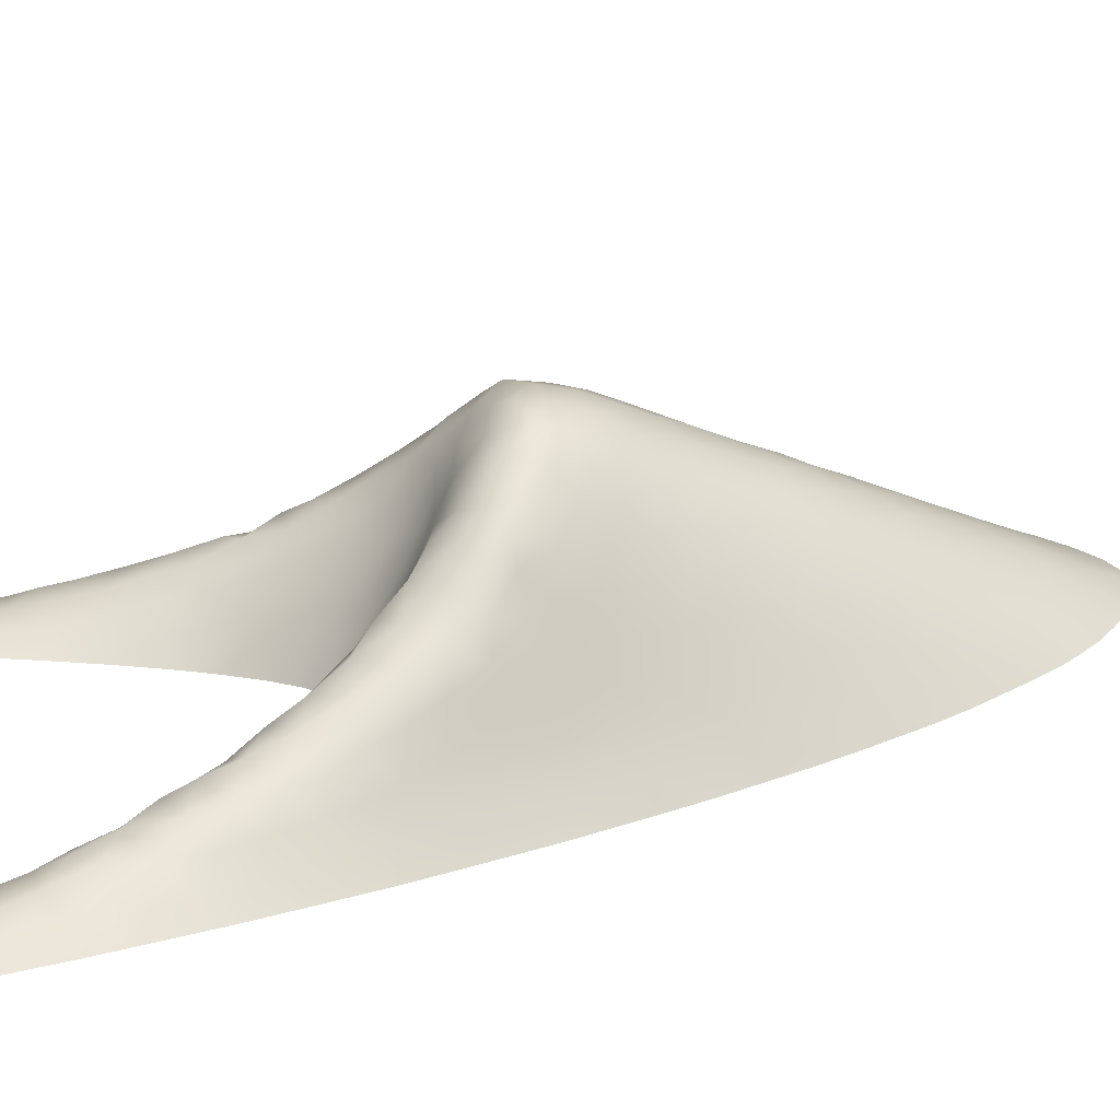
<metadata>
{"format":"obj","ext":"obj","renderer":"f3d","projection":"perspective","resolution":1024,"background":"white","views":[{"elev":24.3,"azim":75.9,"up":"+Z"}]}
</metadata>
<code>
v -3.292 25.96 4.203
v -9.584 -2.555 0
v -9.763 1.937 0
v -9.908 15.26 0
v -9.76 19.62 0
v -8.79 28.33 -1e-06
v 2.964 29.45 -1e-06
v 6.332 21.95 0
v 9.848 9.755 0
v 12.05 -2.996 0
v -8.246 30.44 -1e-06
v -5.611 34.25 0
v -1.929 34.94 1e-06
v -6.794 33.35 0
v -7.338 29.24 0.9846
v -2.953 35.22 0
v 0.3007 22.69 5.583
v -1.732 28.48 3.169
v -0.9179 34.26 1e-06
v -9.845 4.637 0
v -9.658 -0.8457 0
v -9.608 -2.029 0
v 10.72 -2.969 0.4391
v 11.92 -1.903 0
v 10.86 -1.326 0.4142
v 10.82 0.05035 0.4515
v 7.998 8.244 2.297
v 5.139 13.38 5.076
v -5.033 15.3 6.135
v -9.074 3.735 0.5759
v -8.719 0.2502 0.4016
v 7.101 10.51 3.055
v 5.313 15.74 3.938
v 2.135 16.72 7.564
v 0.2712 17.56 8.285
v -8.381 12.13 1.737
v -9.093 9.666 0.8138
v -6.153 -0.05721 0
v -3.599 6.202 0
v 1.532 9.834 0
v 3.188 7.826 0
v 5.624 3.413 0
v 6.352 1.971 0
v -8.318 -2.581 0.2925
v -7.04 -2.607 0
v 8.788 -2.93 0
v 8.345 -2.037 3e-06
v 8.122 0.6764 0.6833
v -2.098 14.4 7.917
v -2.141 13.26 6.279
v -5.218 9.545 3.391
v -6.274 6.885 2.089
v -7.712 1.444 0.6606
v 6.891 0.8925 0
v 5.849 2.97 0
v 4.836 4.937 0
v 3.951 6.555 0
v 2.661 8.594 0
v 2.929 10.68 4.154
v -0.8883 10.06 0
v 0.01491 13.25 6.619
v -1.257 13.74 7.189
v 0.1831 10.49 0
v -5.138 2.644 0
v -7.228 2.843 0.9638
v -7.384 8.789 2.484
v -6.931 12.32 3.635
v -5.618 14.18 5.426
v -3.141 12.11 4.844
v -3.533 12.84 5.985
v -1.14 15.83 8.886
v 0.1216 16.28 8.777
v 1.143 15.28 8.719
v 0.2621 14.11 7.923
v 1.15 12.59 5.929
v 2.58 12.1 6.023
v 5.719 11.91 4.635
v 3.692 9.759 3.657
v 5.055 9.459 4.131
v 8.078 7.122 2.219
v 7.037 5.072 2.172
v 8.478 1.696 1.259
v 9.76 -1.765 0.4822
v -0.9766 17.09 8.613
v 9.62 -2.947 0.3232
v -7.61 14.37 2.749
v -5.918 17.01 4.836
v -5.873 22.97 3.801
v -5.285 16.42 5.688
v -3.177 21.53 6.109
v -3.111 20.46 6.572
v -4.419 25.26 4.067
v -1.892 17.68 8.215
v -3.143 18.72 7.201
v -4.957 24.05 4.118
v -4.405 21.9 5.286
v -0.8094 23.01 5.801
v -0.9203 18.32 8.089
v -1.527 23.86 5.45
v 1.485 17.7 7.584
v 1.302 16.57 8.267
v 4.493 18.69 3.722
v 4.424 16.29 4.975
v 5.127 19.07 2.687
v 6.619 11.75 3.489
v 6.82 12.7 2.872
v 7.523 11.73 2.17
v -9.799 3.074 0
v -9.914 8.433 0
v -9.852 17.05 0
v -7.707 31.83 0
v -7.575 30.16 0.5574
v -8.535 29.39 0
v -6.4 30.44 1.179
v -7.273 32.68 0
v 2.334 25.22 2.793
v 3.572 28.31 0
v 8.217 16.03 0
v 9.336 11.85 0
v 10.84 1.629 0.3351
v -6.229 13.17 4.6
v -7.618 10.11 2.583
v -9.133 7.179 0.7117
v 6.123 12.99 3.848
v 8.018 10.31 1.905
v 9.238 5.267 1.315
v 10.15 2.438 0.7853
v -5.704 1.171 0
v -6.37 2.059 0.5069
v -3.935 5.485 0
v -4.525 4.151 0
v -3.164 7.056 0
v -4.256 6.678 0.8678
v -3.912 7.9 1.308
v -1.764 9.239 0
v -2.404 8.356 0
v -1.096 13.11 5.911
v -1.176 11.06 2.094
v 1.946 10.91 3.291
v 1.891 11.65 4.685
v -6.677 -1.545 0
v 4.927 6.803 1.831
v 4.815 5.972 0.879
v 4.349 5.84 0
v 7.567 -0.4676 0
v -9.066 1.606 0.4292
v -8.216 3.587 1.133
v -7.481 6.465 2.016
v -7.036 7.893 2.575
v -6.112 8.259 2.839
v -6.889 10.93 3.478
v -6.032 10.41 3.906
v -5.984 11.71 4.538
v -4.867 10.8 4.222
v -5.162 12.83 5.556
v -4.456 11.78 4.988
v -4.053 15.11 7.111
v -4.515 13.94 6.551
v -3.702 13.95 7.035
v -3.107 14.88 7.949
v -2.294 15.32 8.612
v -1.119 14.68 8.333
v 3.057 14.84 7.228
v 1.131 13.33 7.133
v 2.223 13.03 6.816
v 3.842 14.02 6.701
v 3.429 12.75 6.369
v 3.468 11.34 5.424
v 4.828 10.96 4.813
v 3.877 10.4 4.625
v 5.599 8.213 3.442
v 6.874 7.79 3.168
v 5.675 7.11 2.747
v 8.472 5.876 2.06
v 7.094 6.316 2.65
v 8.509 4.583 1.902
v 7.078 4.127 1.771
v 8.056 3.006 1.592
v 9.182 2.315 1.248
v 9.672 0.7957 1.018
v 10.13 -0.6784 0.7536
v -2.644 13.8 7.106
v 2.181 15.63 7.889
v 6.219 10.59 4.191
v 7.372 1.865 0.7891
v -8.033 18.34 2.06
v -5.749 19.52 4.682
v -4.853 19.2 5.674
v -5.792 18.35 4.815
v -6.306 20.45 3.9
v -3.333 22.6 5.604
v -2.176 18.61 7.724
v 0.41 18.98 7.446
v -1.226 19.57 7.465
v -2.032 22.54 5.994
v 3.002 18.24 5.801
v 7.341 13.19 1.952
v 6.529 13.82 2.907
v -9.903 7.596 0
v -9.072 8.3 0.7971
v -9.134 11.23 0.8403
v -8.65 20.78 1.159
v -9.671 20.86 0
v -6.867 26.8 2.01
v -7.688 24.57 1.737
v -7.877 27.09 1.072
v -1.289 31.87 1.379
v -0.9536 29.6 2.437
v 2.807 23.81 3.081
v 2.649 28.54 0.7526
v 11.58 0.5501 0
v -3.062 17.52 7.627
v -7.649 11.52 2.645
v 8.935 10 0.8623
v 8.741 7.904 1.481
v 9.018 6.639 1.409
v 4.856 14.89 5.021
v -6.673 0.9153 0.3908
v 2.805 10.17 3.143
v -8.543 -1.093 0.2972
v 9.411 3.682 1.202
v -6.772 4.178 1.326
v 4.184 13.17 6.282
v 6.542 9.37 3.731
v -8.302 9.204 1.694
v -9.158 12.79 0.8389
v -7.135 18.35 3.181
v -8.177 16.61 1.961
v -5.209 20.58 5.013
v -4.057 18.21 6.638
v -5.016 22.82 4.562
v -0.626 21.9 6.265
v -2.328 24.89 4.897
v 2.164 23.03 4.094
v 2.527 17.41 6.795
v 3.917 15.34 6.147
v 3.49 16.87 5.947
v 7.038 14.56 1.903
v -9.709 0.4695 0
v -9.879 6.056 0
v -9.249 19.55 0.5491
v -9.026 22.23 0.6172
v -8.968 27.25 0
v -6.157 24.15 3.257
v -4.131 30.75 1.866
v -4.386 34.85 0.01097
v -1.117 33.05 0.6957
v -0.9743 27.26 3.661
v -0.906 24.96 4.824
v -3.026 30.77 2.073
v -2.47 27.28 3.776
v -3.416 28.42 3.084
v -3.84 29.77 2.377
v -2.407 31.62 1.715
v 2.099 30.92 0
v 1.618 31.59 -1e-06
v 0.1816 33.24 0
v 0.9461 32.46 0
v 4.046 22.01 2.648
v 4.149 27.23 0
v 4.547 19.96 3.03
v 7.175 19.45 0
v 8.637 14.58 0
v 7.912 17.09 0
v 9.595 10.81 0
v 10.72 5.597 0.003713
v 10.17 8.254 0
v 11.02 3.916 0
v 11.75 -0.6757 0.000748
v -8.972 4.878 0.724
v -4.617 8.707 2.401
v -4.086 9.978 3.078
v -2.177 12.68 5.291
v -0.05436 11.38 2.397
v -0.9877 12.51 4.775
v 0.3523 12.24 4.589
v 3.326 8.377 1.158
v -7.52 0.01369 0.4301
v -0.1041 15.09 8.903
v -6.708 16.38 3.875
v -8.195 22.21 1.548
v -4.831 32.5 0.9296
v 6.688 18.49 0.8926
v -4.536 5.551 0.5507
v 4.515 12.23 5.506
v 3.058 20.38 4.617
v 3.983 17.73 4.86
v 3.737 21.07 3.477
v 5.787 16.59 2.869
v -9.938 10.18 1e-06
v -8.834 17.25 1.16
v -6.684 25.34 2.504
v -7.688 25.88 1.488
v -7.002 24.09 2.508
v -3.639 31.84 1.497
v -5.742 26.53 2.874
v 1.085 25.68 3.507
v 2.133 29.6 0.6669
v -4.322 16.61 6.752
v -5.984 15.52 4.893
v -8.443 2.508 0.8865
v -6.549 21.88 3.396
v -4.061 23.28 4.974
v -2.562 19.67 7.139
v 6.172 15.18 2.906
v 4.904 17.17 3.867
v -9.938 11.94 0
v -9.033 15.94 0.9313
v -7.382 22.09 2.458
v -5.047 31.26 1.387
v -4.575 26.29 3.577
v -6.158 29.09 1.796
v -2.447 29.69 2.624
v 4.675 21.08 2.335
v 7.607 15.33 0.8923
v 10.09 4.681 0.6059
v -3.05 8.373 0.8195
v -7.357 17.2 2.974
v -6.476 18.99 3.929
v -6.572 17.72 3.937
v -3.685 19.48 6.581
v -4.115 20.54 5.925
v -1.868 20.94 6.754
v 5.407 17.97 2.812
v -9.93 13.48 0
v -9.926 14.25 0
v -9.812 18.34 1e-06
v -7.607 23.29 2.028
v -7.219 20.86 2.809
v -7.882 21.19 2.009
v -9.562 22.38 1e-06
v -9.483 23.48 0
v -9.139 26.04 1e-06
v -9.349 24.57 0
v -8.485 25.17 0.8218
v -3.706 27.11 3.576
v -4.732 27.52 3.054
v -5.943 27.82 2.344
v -5.088 30.04 1.885
v 0.4376 29.3 1.949
v 1.202 30.16 1.046
v 0.9559 31.35 0.5733
v 1.733 26.63 2.54
v 3.04 26.16 1.629
v 5.751 23.48 0
v 5.187 24.86 0
v 4.777 25.87 0
v 7.482 18.54 0.002991
v 6.776 20.63 0
v 7.953 13.85 0.9243
v 9.044 13.02 0
v 9.565 7.496 0.6899
v 10.37 7.298 0
v 11.41 1.636 0
v 11.23 2.709 0
v -5.915 3.421 0.6778
v -5.375 6.078 1.374
v -1.469 10.18 0.985
v -0.09921 12.8 5.531
v 4.42 7.943 2.316
v -8.58 19.4 1.329
v -7.653 12.95 2.693
v -6.946 13.69 3.652
v 4.663 23.74 1.11
v -0.1263 10.96 1.079
v -7.361 -1.318 0.2308
v 5.656 21.17 1.127
v 5.356 19.97 2.01
v -2.404 9.291 0.9242
v -5.068 17.64 5.759
v 0.755 21.43 6.008
v -0.2568 28.31 2.844
v 0.4263 27 3.195
v -0.06686 32.14 0.7205
v 3.841 23.15 2.331
v 2.254 27.61 1.595
v 5.417 22.52 0.7856
v 5.854 18.79 1.875
v 8.583 11.2 0.9671
v 1.024 11 2.211
v -8.556 23.65 0.9716
v 1.672 24.36 3.814
v -6.622 5.323 1.69
v 5.875 5.957 1.949
v -7.193 19.5 2.994
v -5.595 21.78 4.364
v -8.115 28.23 0.6155
v 0.9967 23.5 4.737
v 3.506 19.08 4.782
v 3.485 24.56 1.981
v 4.711 22.28 1.718
v 7.268 17 0.7872
v -0.2195 23.83 5.216
v -2.133 11.99 4.145
v -6.855 15.02 3.748
v -8.438 26.29 0.6835
v -1.697 30.76 2.022
v 3.265 27.37 0.78
v -7.505 15.79 2.851
v 6.273 17.47 1.844
v -7.94 20.02 2.068
v -0.173 30.77 1.498
v 2.15 10.24 2.196
v 6.58 3.124 0.7891
v 1.226 10.38 1.087
v -3.253 16.02 7.856
v 3.288 9.246 2.419
v -6.839 9.603 3.24
v -2.388 32.63 1.204
v 6.234 19.75 0.9703
v -8.378 13.62 1.752
v -7.077 28.05 1.508
v -0.2387 26.01 4.063
v 1.064 27.98 2.293
v -7.249 31.26 0.4689
v -2.155 16.61 8.441
v -8.352 10.64 1.708
v -1.706 26.12 4.338
v 2.381 9.464 1.137
v 4.063 7.22 1.053
v -5.601 4.767 0.9775
v -2.849 23.65 5.34
v -3.675 24.54 4.653
v -6.782 23.09 2.927
v 1.643 28.88 1.408
v 8.895 -0.6033 0.5923
v 3.218 22.47 3.343
v 9.84 6.158 0.6633
v 0.4268 24.76 4.422
v -8.623 6.222 1.089
v 7.56 9.229 2.711
v 2.007 14.17 7.943
v 3.014 13.69 7.183
v 4.357 8.868 3.251
v -8.105 5.037 1.439
v 10.37 3.483 0.51
v -8.315 15.12 1.824
v 6.67 16.02 1.852
v 8.278 12.47 0.9904
v 3.884 19.84 3.938
v -9.059 18.32 0.8469
v 2.942 16.16 6.98
v -8.185 7.717 1.668
v 2.627 21.69 4.348
v -4.871 28.79 2.454
v 1.914 18.69 6.674
v 3.885 26.38 0.6643
v 5.936 4.634 1.127
v -9.225 14.35 0.7525
v -5.895 33.08 0.4038
v -0.1725 20.54 6.849
v -2.339 33.96 0.5297
v -6.132 31.89 0.7691
v -6.339 14.32 4.47
v -3.575 33.16 0.8897
v -4.649 33.68 0.4485
v -3.584 34.19 0.4003
v 1.274 20.07 6.417
v 2.477 19.57 5.635
v 1.495 22.23 5.061
v 1.975 20.91 5.38
v 5.7 14.34 3.958
v -5.076 7.394 1.84
v -3.413 11.18 3.853
v 4.408 14.16 5.862
v 8.435 9.098 1.665
v 4.183 25.27 0.9061
v -5.453 25.29 3.444
v 0.7678 11.58 3.406
v -3.055 10.37 2.748
v -0.7769 11.81 3.423
v -2.154 11.15 3.012
v -3.347 9.268 1.881
v -2.292 10.25 1.92
v 9.279 8.759 0.7611
f 101 35 72
f 45 141 366
f 72 73 101
f 212 416 93
f 220 44 366
f 62 74 162
f 200 225 37
f 35 193 98
f 35 100 193
f 101 100 35
f 44 22 2
f 307 290 201
f 25 24 269
f 299 89 29
f 163 236 442
f 125 32 431
f 62 137 61
f 62 50 137
f 54 185 43
f 83 426 47
f 49 182 62
f 62 182 50
f 61 74 62
f 45 366 44
f 47 46 85
f 220 22 44
f 53 65 301
f 435 147 222
f 65 222 147
f 222 383 435
f 435 383 148
f 66 443 149
f 148 149 443
f 52 149 148
f 149 52 150
f 66 149 150
f 51 152 408
f 152 153 151
f 152 51 154
f 153 152 154
f 154 156 153
f 156 155 153
f 156 70 155
f 70 156 69
f 155 158 68
f 70 158 155
f 29 158 157
f 70 159 158
f 158 159 157
f 70 182 159
f 159 160 157
f 416 406 161
f 182 49 160
f 161 160 49
f 71 161 162
f 49 162 161
f 162 279 71
f 84 71 72
f 279 72 71
f 279 73 72
f 73 183 101
f 73 432 183
f 432 163 183
f 164 165 432
f 75 76 165
f 165 167 433
f 167 165 76
f 285 223 167
f 167 168 285
f 76 168 167
f 77 285 169
f 168 169 285
f 169 168 170
f 170 168 59
f 169 184 77
f 170 79 169
f 184 105 77
f 169 79 184
f 170 78 79
f 79 171 224
f 171 172 224
f 171 173 172
f 80 172 175
f 173 175 172
f 173 384 175
f 175 174 80
f 174 175 81
f 384 81 175
f 81 176 174
f 176 81 177
f 126 176 221
f 221 176 178
f 177 178 176
f 179 178 82
f 82 178 185
f 82 180 179
f 48 180 82
f 26 180 181
f 269 26 25
f 25 181 83
f 426 83 181
f 23 25 83
f 83 85 23
f 147 435 270
f 68 158 29
f 151 153 67
f 416 161 71
f 53 31 278
f 154 51 272
f 156 154 464
f 182 70 50
f 101 183 34
f 236 163 166
f 105 184 32
f 28 223 285
f 28 285 77
f 32 184 224
f 27 80 215
f 174 216 80
f 164 74 61
f 78 170 59
f 384 173 142
f 178 177 404
f 48 82 185
f 321 304 91
f 230 212 94
f 323 194 451
f 270 30 147
f 65 356 222
f 59 139 219
f 218 278 38
f 357 52 383
f 38 366 141
f 279 74 73
f 406 157 160
f 217 465 28
f 224 172 431
f 172 80 27
f 443 200 123
f 417 213 36
f 225 122 417
f 417 36 201
f 37 225 417
f 67 362 213
f 86 411 362
f 87 280 300
f 300 395 454
f 363 395 86
f 399 318 228
f 188 187 189
f 87 89 370
f 370 230 188
f 300 89 87
f 93 192 212
f 94 321 230
f 84 35 98
f 84 98 93
f 192 98 194
f 192 93 98
f 194 323 304
f 99 233 422
f 418 233 249
f 249 233 99
f 34 100 101
f 217 103 236
f 236 103 237
f 236 237 442
f 237 235 442
f 235 237 196
f 306 289 324
f 107 106 105
f 107 32 125
f 3 239 146
f 240 123 199
f 242 203 202
f 12 14 450
f 311 336 337
f 445 338 337
f 296 338 204
f 18 208 313
f 18 251 248
f 248 418 413
f 1 418 251
f 409 295 254
f 295 250 254
f 19 247 257
f 348 262 283
f 267 352 353
f 406 416 212
f 300 68 29
f 454 68 300
f 213 122 151
f 300 29 89
f 230 370 299
f 29 157 299
f 68 454 121
f 34 235 100
f 435 148 430
f 443 66 225
f 66 122 225
f 77 124 28
f 475 466 215
f 126 216 174
f 179 127 221
f 221 316 126
f 24 25 23
f 65 129 356
f 38 128 218
f 64 129 128
f 129 53 218
f 218 128 129
f 64 356 129
f 421 222 356
f 464 154 272
f 137 359 61
f 359 137 275
f 50 273 137
f 140 139 59
f 359 75 61
f 276 75 359
f 78 407 434
f 407 78 219
f 59 219 78
f 278 218 53
f 366 38 278
f 56 143 144
f 57 144 143
f 48 185 54
f 47 85 83
f 79 78 434
f 176 126 174
f 178 179 221
f 153 121 67
f 121 155 68
f 236 166 465
f 449 411 437
f 203 241 202
f 31 53 146
f 62 162 49
f 105 124 77
f 280 395 300
f 96 322 90
f 393 429 249
f 232 97 195
f 445 252 253
f 15 312 114
f 397 207 254
f 249 429 413
f 250 253 313
f 373 343 414
f 425 210 298
f 298 210 7
f 262 349 410
f 121 363 67
f 406 299 157
f 28 462 217
f 131 356 64
f 273 50 70
f 69 273 70
f 277 58 41
f 178 404 185
f 142 143 384
f 48 145 426
f 301 147 30
f 408 151 122
f 182 160 159
f 406 160 161
f 108 301 30
f 86 395 399
f 319 227 320
f 399 280 318
f 229 190 187
f 304 321 94
f 188 321 322
f 231 303 95
f 386 229 96
f 102 287 306
f 107 197 106
f 108 30 20
f 240 270 430
f 110 4 308
f 203 5 241
f 15 387 412
f 296 311 337
f 253 252 313
f 409 254 207
f 376 425 414
f 355 268 436
f 421 131 284
f 394 273 69
f 136 135 369
f 469 380 139
f 443 225 200
f 36 213 362
f 319 385 227
f 280 87 320
f 186 227 385
f 318 227 186
f 302 386 88
f 212 230 299
f 189 320 87
f 319 189 187
f 190 319 187
f 302 190 386
f 190 385 319
f 190 329 385
f 329 190 302
f 320 189 319
f 191 303 96
f 90 191 96
f 323 195 90
f 92 423 1
f 304 94 192
f 90 91 323
f 231 96 303
f 322 96 229
f 386 96 231
f 231 88 386
f 371 232 451
f 194 304 192
f 1 233 418
f 442 235 34
f 234 388 460
f 371 458 461
f 287 237 103
f 287 103 306
f 287 102 389
f 287 389 196
f 288 427 444
f 288 286 440
f 289 306 33
f 289 33 305
f 462 305 33
f 104 102 324
f 324 102 306
f 103 33 306
f 106 198 124
f 238 438 305
f 240 20 270
f 199 123 200
f 326 449 4
f 327 241 5
f 228 186 291
f 291 186 441
f 308 228 291
f 330 401 329
f 334 332 381
f 15 112 113
f 412 387 206
f 204 206 293
f 412 206 204
f 293 292 204
f 292 294 244
f 424 309 302
f 329 302 309
f 292 205 294
f 294 328 424
f 328 294 205
f 387 243 206
f 113 387 15
f 113 112 11
f 293 206 396
f 295 282 310
f 456 246 12
f 312 338 445
f 253 245 339
f 445 337 252
f 336 252 337
f 251 252 336
f 468 92 311
f 468 292 244
f 310 453 114
f 204 338 412
f 312 412 338
f 248 372 18
f 336 1 251
f 252 251 18
f 16 452 13
f 253 250 245
f 255 341 298
f 341 255 342
f 256 342 255
f 258 342 256
f 116 382 209
f 344 116 390
f 234 209 382
f 382 388 234
f 382 116 297
f 343 297 116
f 343 344 376
f 343 376 414
f 429 382 297
f 343 373 297
f 340 425 341
f 460 444 234
f 7 210 117
f 425 376 210
f 117 210 398
f 344 390 467
f 289 400 324
f 378 104 324
f 238 197 350
f 349 8 367
f 350 197 439
f 392 264 348
f 263 118 315
f 475 9 214
f 265 119 379
f 428 353 352
f 353 428 266
f 26 211 120
f 354 120 211
f 212 299 406
f 430 123 240
f 20 30 270
f 127 436 221
f 216 352 215
f 421 356 131
f 463 357 133
f 130 284 131
f 470 272 473
f 369 317 136
f 63 365 60
f 138 274 471
f 405 403 380
f 405 380 365
f 40 405 63
f 58 419 40
f 360 420 142
f 420 57 143
f 72 35 84
f 359 275 276
f 121 153 155
f 162 74 279
f 216 215 80
f 370 188 189
f 418 249 413
f 151 67 213
f 146 301 108
f 124 105 106
f 139 403 219
f 407 419 277
f 143 142 420
f 193 446 458
f 312 445 339
f 372 414 340
f 370 89 299
f 188 230 321
f 197 198 106
f 305 438 289
f 329 309 330
f 202 281 242
f 381 335 334
f 374 207 402
f 207 247 409
f 208 18 372
f 372 340 208
f 414 372 373
f 257 247 374
f 207 374 247
f 376 398 210
f 378 368 104
f 392 438 315
f 392 348 283
f 126 316 428
f 216 428 352
f 274 469 471
f 138 365 274
f 275 137 273
f 274 365 380
f 202 401 330
f 281 381 242
f 397 402 207
f 404 42 55
f 404 43 185
f 383 222 421
f 284 357 421
f 401 385 329
f 231 95 88
f 286 444 461
f 437 399 228
f 202 241 361
f 381 205 335
f 281 309 328
f 381 281 328
f 6 387 113
f 296 468 311
f 453 415 114
f 342 402 341
f 367 314 368
f 315 438 238
f 134 133 132
f 419 58 277
f 395 280 399
f 386 190 229
f 370 189 87
f 91 90 322
f 323 91 304
f 321 91 322
f 102 104 261
f 389 102 440
f 318 186 228
f 401 361 186
f 441 361 241
f 328 205 381
f 202 361 401
f 401 186 385
f 203 242 331
f 335 333 334
f 202 330 281
f 328 309 424
f 293 396 335
f 205 293 335
f 455 456 282
f 339 114 312
f 340 402 208
f 313 397 250
f 414 425 340
f 413 297 373
f 374 258 257
f 342 374 402
f 374 342 258
f 259 427 288
f 390 116 209
f 255 298 7
f 259 314 391
f 344 447 398
f 261 314 288
f 391 377 364
f 368 314 261
f 410 368 378
f 392 283 400
f 263 315 350
f 439 351 350
f 379 119 439
f 316 268 266
f 39 284 130
f 317 473 134
f 132 133 39
f 394 69 464
f 419 405 40
f 350 351 263
f 180 48 426
f 21 220 31
f 220 21 22
f 69 156 464
f 26 181 25
f 235 446 100
f 15 412 312
f 200 37 109
f 408 152 151
f 212 192 94
f 235 196 446
f 24 23 10
f 41 420 277
f 205 292 293
f 333 396 243
f 6 243 387
f 296 204 292
f 208 402 397
f 409 247 452
f 397 313 208
f 254 250 397
f 378 400 283
f 355 127 120
f 180 26 120
f 53 129 65
f 360 277 420
f 357 463 52
f 54 145 48
f 426 145 47
f 320 227 318
f 413 373 248
f 324 400 378
f 120 354 355
f 280 320 318
f 243 396 206
f 429 297 413
f 216 126 428
f 90 195 191
f 92 468 95
f 95 303 423
f 326 325 449
f 308 291 110
f 441 241 327
f 450 14 115
f 117 398 260
f 392 400 438
f 211 26 269
f 403 405 419
f 403 139 380
f 186 361 441
f 335 396 333
f 405 365 63
f 314 259 288
f 139 140 469
f 8 377 367
f 309 281 330
f 284 39 133
f 393 17 388
f 371 461 460
f 198 238 305
f 238 198 197
f 110 291 441
f 349 367 410
f 18 313 252
f 43 404 55
f 408 150 51
f 408 122 66
f 352 475 215
f 322 229 188
f 439 197 107
f 199 200 109
f 377 8 345
f 219 403 407
f 229 187 188
f 399 437 86
f 338 296 337
f 415 453 115
f 376 344 398
f 375 209 427
f 350 315 238
f 471 275 394
f 274 380 469
f 345 346 364
f 408 66 150
f 290 109 37
f 407 277 360
f 410 378 283
f 242 332 331
f 310 114 339
f 111 415 115
f 209 375 390
f 260 398 447
f 357 284 133
f 15 114 112
f 262 410 283
f 9 265 214
f 9 475 267
f 332 242 381
f 375 259 391
f 93 416 84
f 278 31 220
f 165 164 75
f 432 433 163
f 224 184 79
f 127 179 180
f 127 180 120
f 416 71 84
f 417 122 213
f 146 239 31
f 31 239 21
f 456 450 282
f 418 248 251
f 419 407 403
f 57 420 41
f 278 220 366
f 360 142 173
f 393 249 99
f 422 191 195
f 360 173 171
f 424 302 88
f 423 233 1
f 233 423 422
f 422 303 191
f 17 393 97
f 440 286 389
f 88 244 424
f 294 424 244
f 295 245 250
f 343 116 344
f 425 298 341
f 372 248 373
f 427 209 234
f 383 421 357
f 429 388 382
f 402 340 341
f 429 393 388
f 368 261 104
f 392 315 118
f 463 134 271
f 180 426 181
f 97 393 99
f 201 226 307
f 422 423 303
f 95 423 92
f 427 259 375
f 428 316 266
f 133 134 463
f 275 273 394
f 148 443 430
f 431 32 224
f 53 301 146
f 65 147 301
f 73 74 432
f 432 74 164
f 165 433 432
f 167 166 433
f 166 167 223
f 171 434 360
f 431 172 27
f 411 226 36
f 107 105 32
f 430 270 435
f 125 431 466
f 316 436 268
f 434 407 360
f 79 434 171
f 4 449 308
f 355 436 127
f 437 411 86
f 253 339 445
f 351 439 119
f 436 316 221
f 17 97 232
f 226 449 325
f 437 228 308
f 391 314 367
f 391 367 377
f 438 400 289
f 460 388 17
f 110 441 327
f 410 367 368
f 148 383 52
f 433 166 163
f 111 11 415
f 264 392 118
f 404 448 42
f 163 442 183
f 442 34 183
f 288 440 261
f 444 427 234
f 444 286 288
f 136 317 132
f 444 460 461
f 364 375 391
f 448 143 56
f 450 115 453
f 112 114 415
f 443 123 430
f 317 134 132
f 11 112 415
f 448 177 81
f 100 446 193
f 473 317 369
f 364 346 467
f 448 56 42
f 193 194 98
f 3 146 108
f 458 446 459
f 347 447 467
f 364 377 345
f 448 384 143
f 81 384 448
f 36 362 411
f 390 375 364
f 310 339 245
f 449 437 308
f 177 448 404
f 363 86 362
f 287 196 237
f 12 450 456
f 452 16 457
f 67 363 362
f 193 451 194
f 247 19 452
f 453 282 450
f 121 454 363
f 452 19 13
f 454 395 363
f 295 310 245
f 453 310 282
f 455 457 456
f 452 455 409
f 409 455 295
f 455 282 295
f 371 460 17
f 17 232 371
f 452 457 455
f 457 246 456
f 246 457 16
f 61 75 164
f 458 371 451
f 458 451 193
f 102 261 440
f 195 99 422
f 195 97 99
f 459 389 286
f 196 389 459
f 232 195 323
f 150 463 271
f 232 323 451
f 473 272 271
f 473 271 134
f 459 286 461
f 458 459 461
f 470 473 474
f 459 446 196
f 201 36 226
f 51 150 271
f 51 271 272
f 198 305 462
f 124 198 462
f 462 28 124
f 417 201 37
f 37 201 290
f 217 462 33
f 60 358 135
f 394 464 472
f 52 463 150
f 358 369 135
f 217 33 103
f 465 223 28
f 223 465 166
f 236 465 217
f 226 325 307
f 449 226 411
f 125 379 107
f 379 439 107
f 214 379 125
f 214 265 379
f 466 431 27
f 466 27 215
f 1 336 311
f 214 466 475
f 466 214 125
f 244 88 95
f 260 447 347
f 344 467 447
f 364 467 390
f 347 467 346
f 244 95 468
f 1 311 92
f 468 296 292
f 140 59 168
f 140 168 76
f 60 365 358
f 276 469 140
f 358 365 138
f 470 474 472
f 140 76 75
f 469 276 471
f 275 471 276
f 140 75 276
f 472 138 471
f 472 471 394
f 464 272 470
f 464 470 472
f 474 369 358
f 474 473 369
f 358 138 474
f 474 138 472
f 475 352 267

</code>
